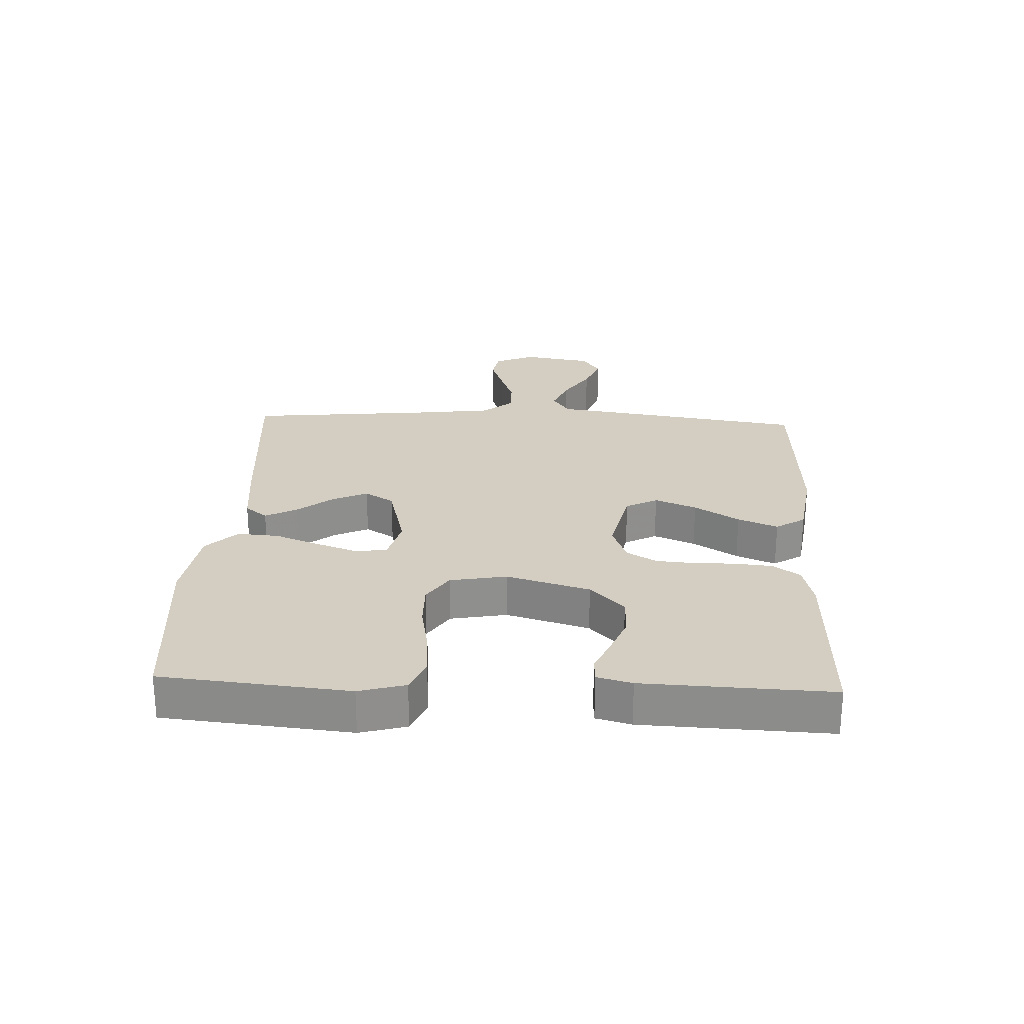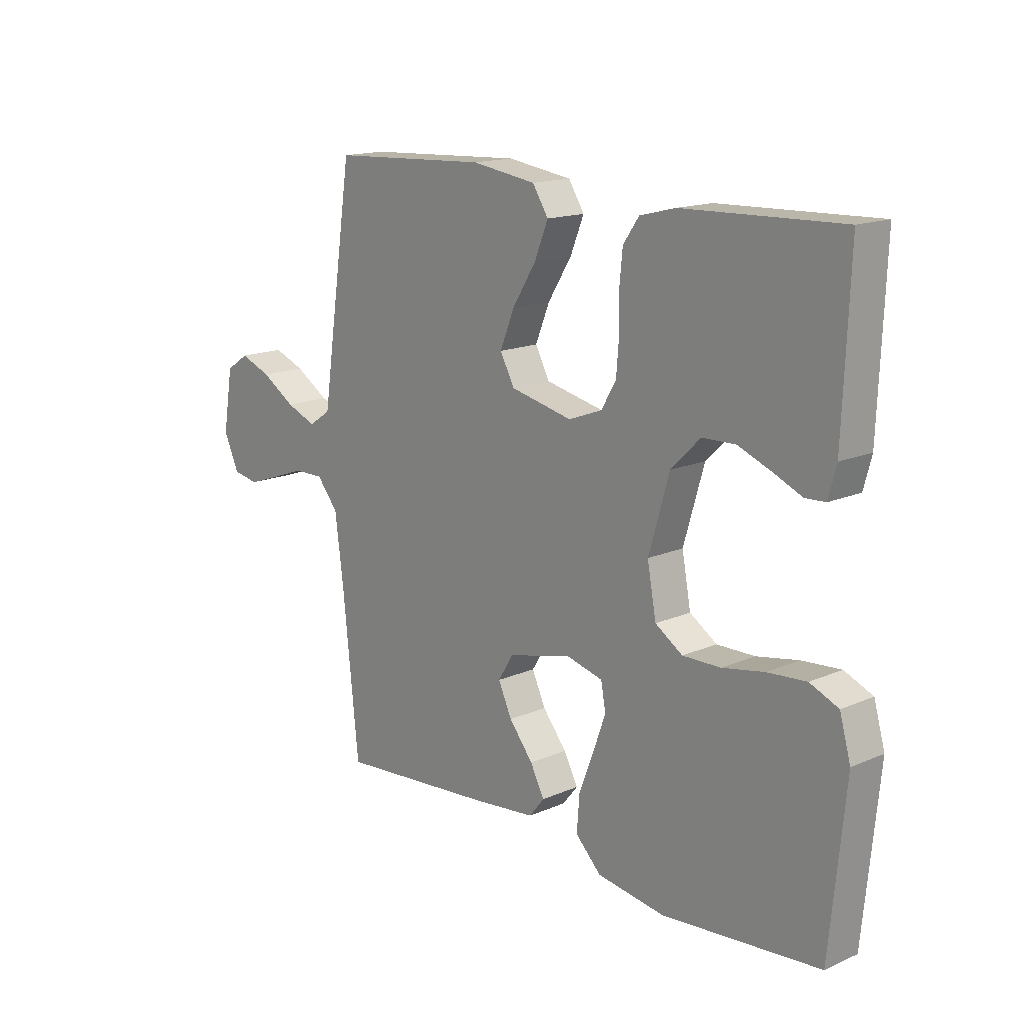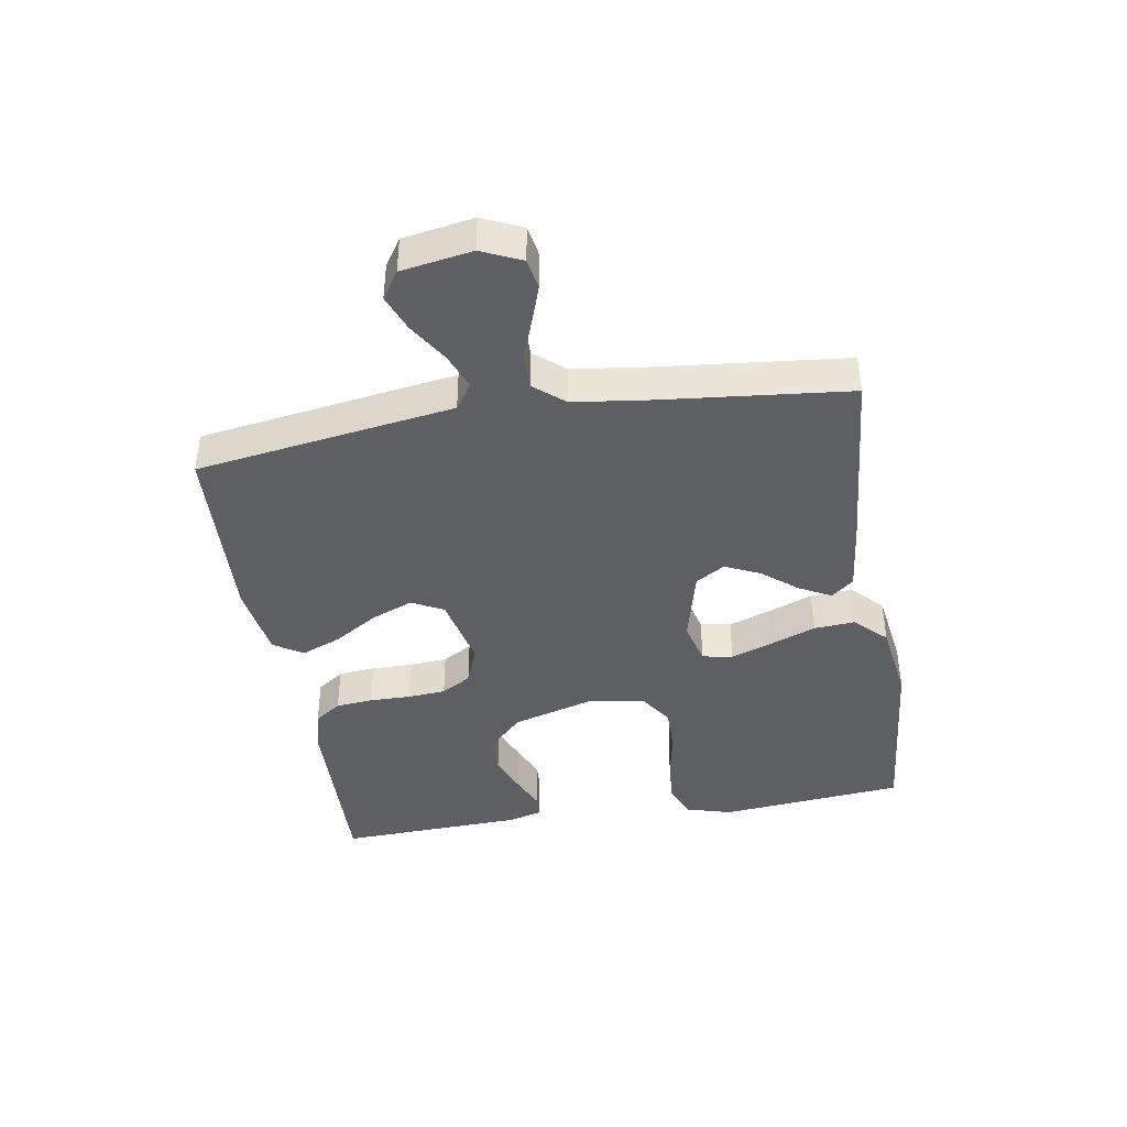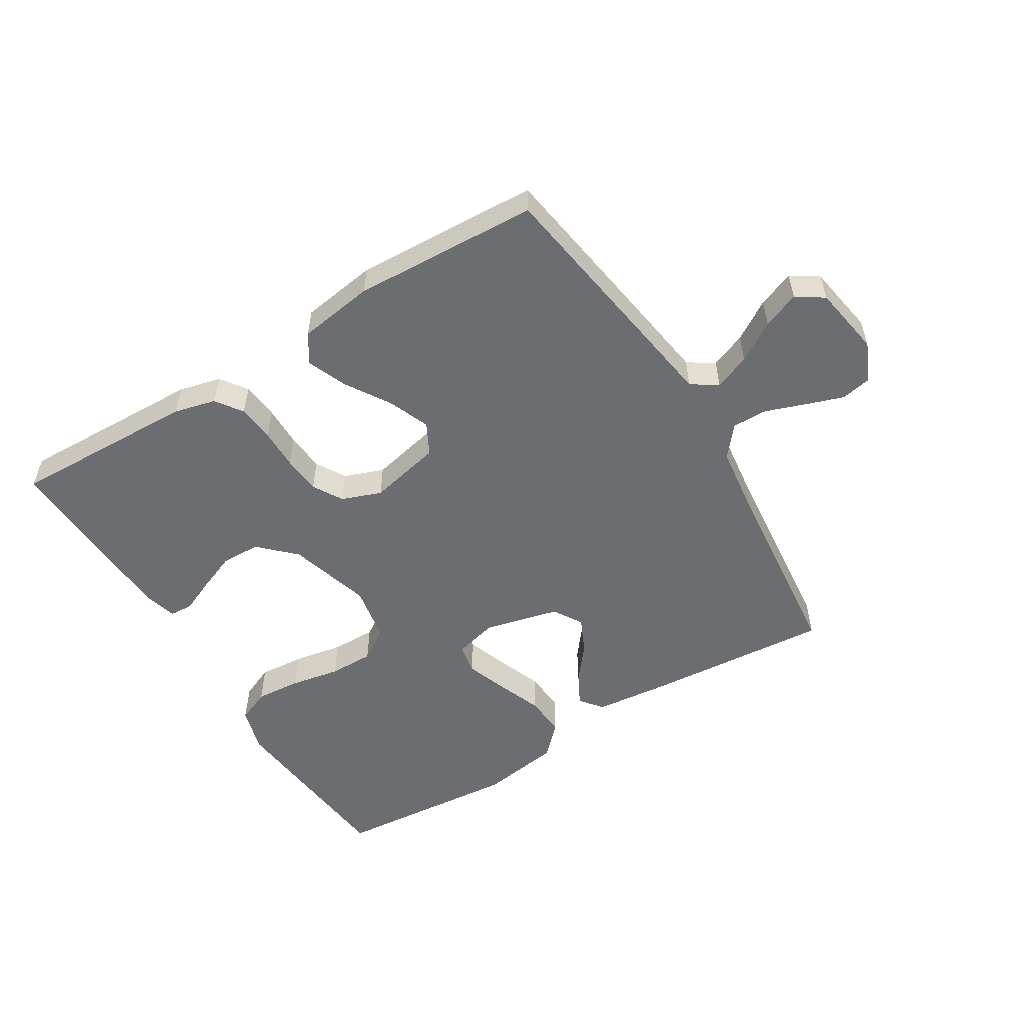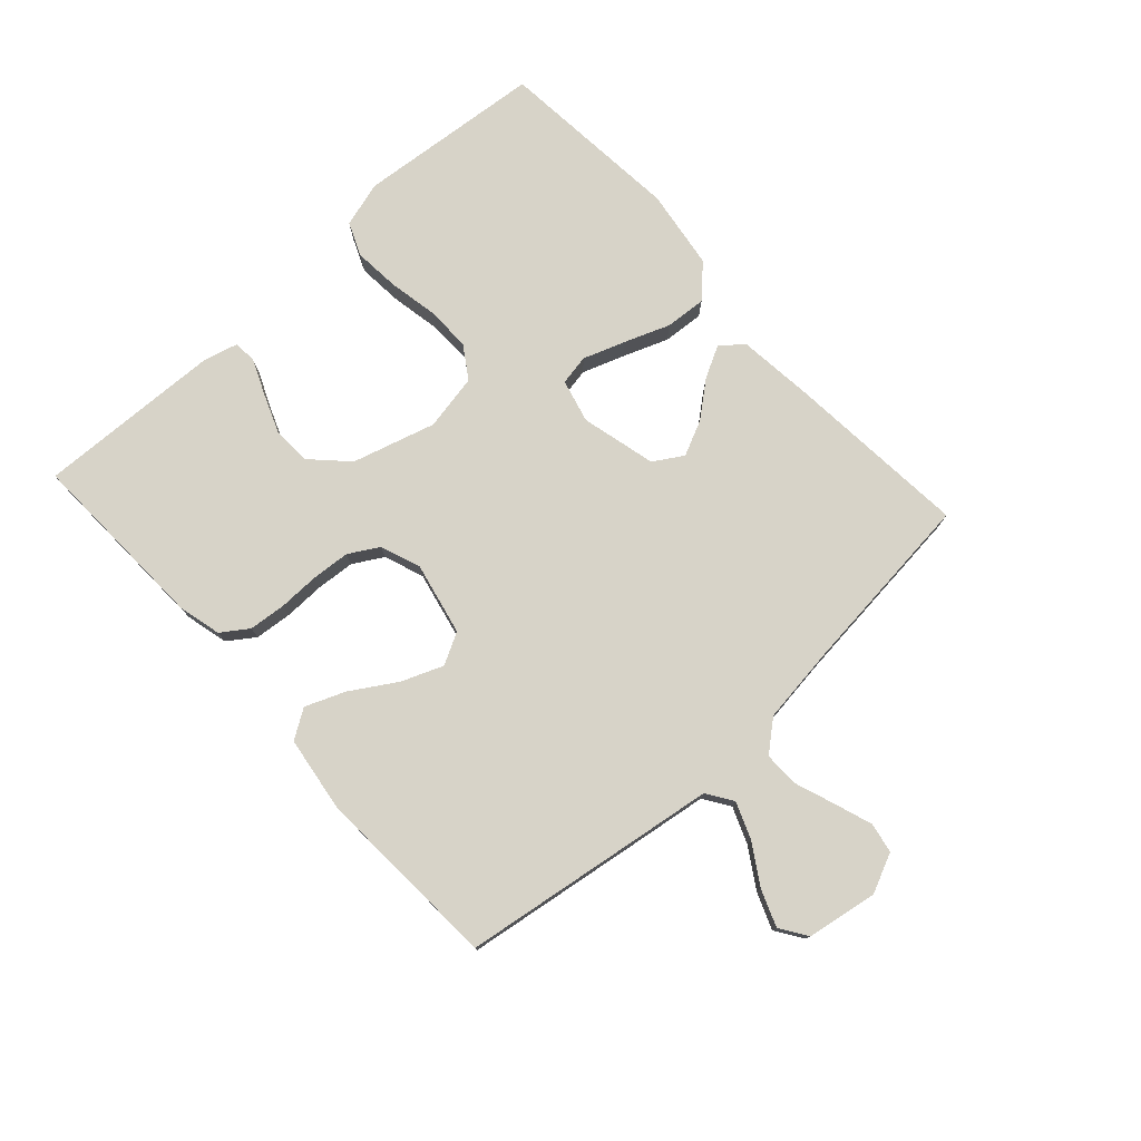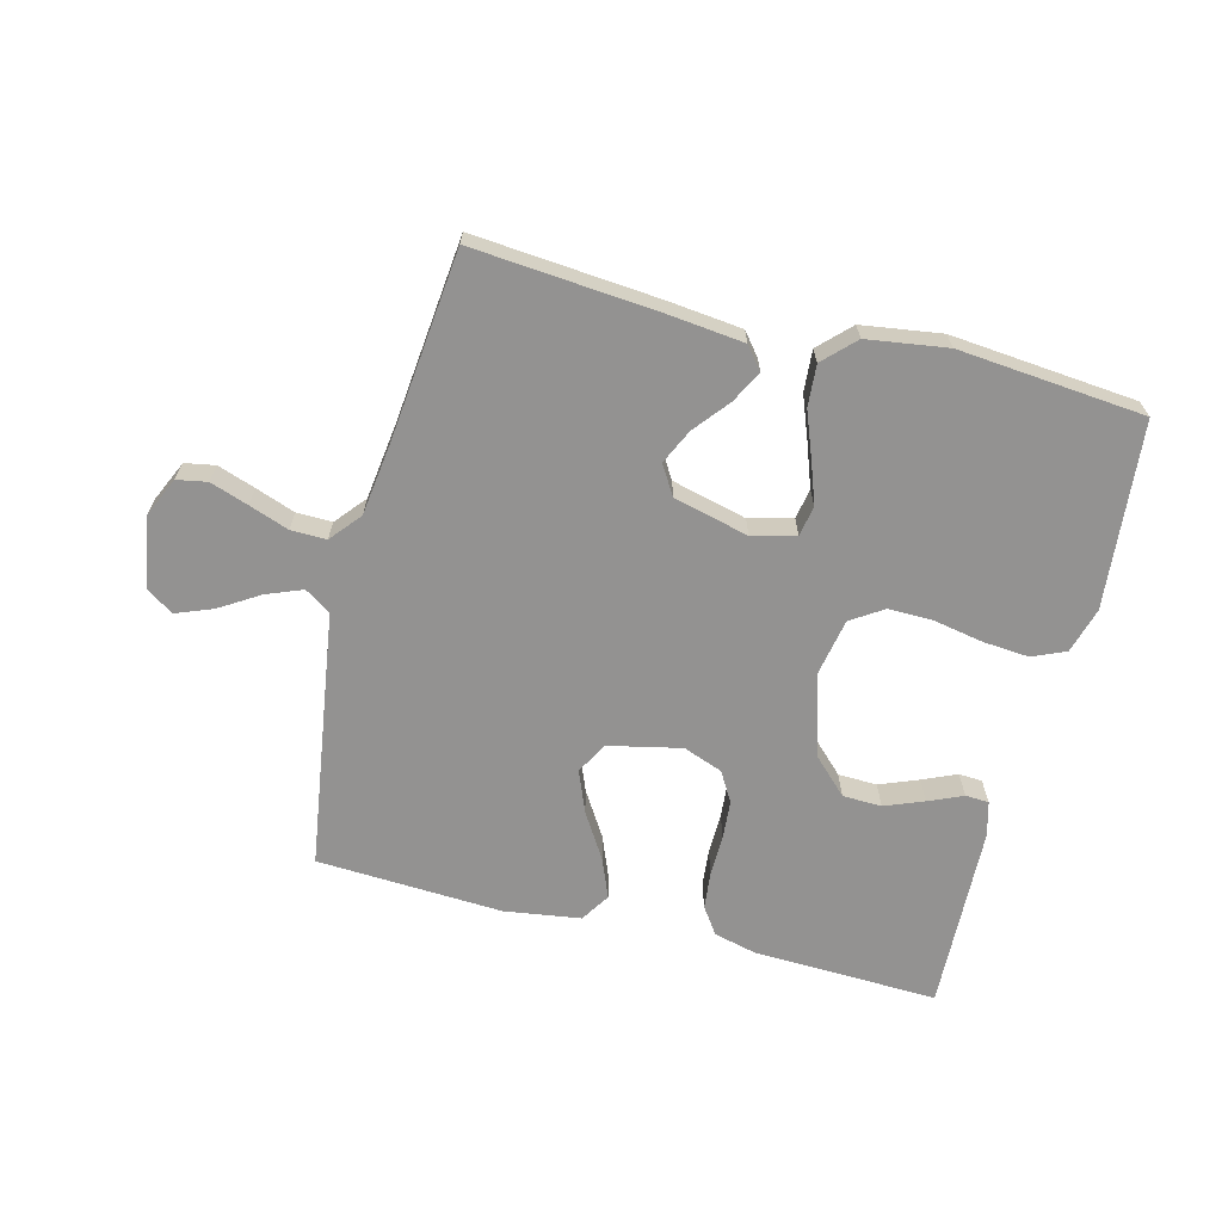
<metadata>
{"format":"obj","ext":"obj","renderer":"f3d","projection":"perspective","resolution":1024,"background":"white","views":[{"elev":25.2,"azim":-87.4,"up":"+Y"},{"elev":15.6,"azim":-132.3,"up":"+Z"},{"elev":-41.5,"azim":99.4,"up":"+Y"},{"elev":-54.0,"azim":31.6,"up":"+Y"},{"elev":77.1,"azim":47.6,"up":"+Y"},{"elev":-66.4,"azim":165.6,"up":"+Y"}]}
</metadata>
<code>
v 0.5 0.07 -0.5
v 0.2 0.07 -0.475
v 0.08 0.07 -0.462
v 0.051 0.07 -0.426
v 0.078 0.07 -0.375
v 0.124 0.07 -0.318
v 0.15 0.07 -0.262
v 0.121 0.07 -0.215
v 0 0.07 -0.185
v -0.07 0.07 -0.203
v -0.079 0.07 -0.252
v -0.055 0.07 -0.319
v -0.027 0.07 -0.392
v -0.022 0.07 -0.459
v -0.071 0.07 -0.508
v -0.2 0.07 -0.527
v -0.5 0.07 -0.5
v -0.529 0.07 -0.2
v -0.508 0.07 -0.126
v -0.454 0.07 -0.103
v -0.38 0.07 -0.109
v -0.3 0.07 -0.124
v -0.228 0.07 -0.125
v -0.176 0.07 -0.091
v -0.159 0.07 0
v -0.198 0.07 0.134
v -0.254 0.07 0.189
v -0.317 0.07 0.191
v -0.38 0.07 0.166
v -0.435 0.07 0.142
v -0.473 0.07 0.144
v -0.488 0.07 0.2
v -0.5 0.07 0.5
v -0.2 0.07 0.49
v -0.132 0.07 0.473
v -0.102 0.07 0.43
v -0.096 0.07 0.37
v -0.097 0.07 0.304
v -0.092 0.07 0.242
v -0.064 0.07 0.194
v 0 0.07 0.17
v 0.118 0.07 0.196
v 0.145 0.07 0.247
v 0.118 0.07 0.314
v 0.073 0.07 0.386
v 0.047 0.07 0.45
v 0.077 0.07 0.497
v 0.2 0.07 0.515
v 0.5 0.07 0.5
v 0.545 0.07 0.2
v 0.562 0.07 0.085
v 0.604 0.07 0.057
v 0.662 0.07 0.08
v 0.726 0.07 0.12
v 0.785 0.07 0.143
v 0.829 0.07 0.114
v 0.848 0.07 0
v 0.819 0.07 -0.064
v 0.77 0.07 -0.073
v 0.709 0.07 -0.052
v 0.645 0.07 -0.029
v 0.588 0.07 -0.028
v 0.547 0.07 -0.077
v 0.531 0.07 -0.2
v 0.5 0 -0.5
v 0.2 0 -0.475
v 0.08 0 -0.462
v 0.051 0 -0.426
v 0.078 0 -0.375
v 0.124 0 -0.318
v 0.15 0 -0.262
v 0.121 0 -0.215
v 0 0 -0.185
v -0.07 0 -0.203
v -0.079 0 -0.252
v -0.055 0 -0.319
v -0.027 0 -0.392
v -0.022 0 -0.459
v -0.071 0 -0.508
v -0.2 0 -0.527
v -0.5 0 -0.5
v -0.529 0 -0.2
v -0.508 0 -0.126
v -0.454 0 -0.103
v -0.38 0 -0.109
v -0.3 0 -0.124
v -0.228 0 -0.125
v -0.176 0 -0.091
v -0.159 0 0
v -0.198 0 0.134
v -0.254 0 0.189
v -0.317 0 0.191
v -0.38 0 0.166
v -0.435 0 0.142
v -0.473 0 0.144
v -0.488 0 0.2
v -0.5 0 0.5
v -0.2 0 0.49
v -0.132 0 0.473
v -0.102 0 0.43
v -0.096 0 0.37
v -0.097 0 0.304
v -0.092 0 0.242
v -0.064 0 0.194
v 0 0 0.17
v 0.118 0 0.196
v 0.145 0 0.247
v 0.118 0 0.314
v 0.073 0 0.386
v 0.047 0 0.45
v 0.077 0 0.497
v 0.2 0 0.515
v 0.5 0 0.5
v 0.545 0 0.2
v 0.562 0 0.085
v 0.604 0 0.057
v 0.662 0 0.08
v 0.726 0 0.12
v 0.785 0 0.143
v 0.829 0 0.114
v 0.848 0 0
v 0.819 0 -0.064
v 0.77 0 -0.073
v 0.709 0 -0.052
v 0.645 0 -0.029
v 0.588 0 -0.028
v 0.547 0 -0.077
v 0.531 0 -0.2
f 59 60 61
f 58 59 61
f 57 58 61
f 56 57 61
f 55 56 61
f 54 55 61
f 53 54 61
f 52 53 61 62
f 51 52 62 63
f 51 63 64
f 50 51 64
f 49 50 64
f 48 49 64
f 47 48 64
f 46 47 64
f 45 46 64
f 44 45 64
f 36 37 38
f 35 36 38
f 34 35 38
f 33 34 38
f 32 33 38
f 31 32 38
f 30 31 38
f 29 30 38
f 28 29 38
f 27 28 38 39
f 26 27 39 40
f 20 21 22
f 19 20 22
f 18 19 22
f 17 18 22
f 16 17 22
f 15 16 22
f 14 15 22
f 13 14 22
f 12 13 22
f 11 12 22 23
f 10 11 23 24
f 4 5 6
f 3 4 6
f 2 3 6
f 1 2 6
f 64 1 6
f 64 6 7
f 43 44 64
f 64 7 8
f 43 64 8
f 42 43 8
f 41 42 8 9
f 41 9 10
f 40 41 10
f 26 40 10
f 25 26 10
f 10 24 25
f 125 124 123
f 125 123 122
f 125 122 121
f 125 121 120
f 125 120 119
f 125 119 118
f 125 118 117
f 126 125 117 116
f 127 126 116 115
f 128 127 115
f 128 115 114
f 128 114 113
f 128 113 112
f 128 112 111
f 128 111 110
f 128 110 109
f 128 109 108
f 102 101 100
f 102 100 99
f 102 99 98
f 102 98 97
f 102 97 96
f 102 96 95
f 102 95 94
f 102 94 93
f 102 93 92
f 103 102 92 91
f 104 103 91 90
f 86 85 84
f 86 84 83
f 86 83 82
f 86 82 81
f 86 81 80
f 86 80 79
f 86 79 78
f 86 78 77
f 86 77 76
f 87 86 76 75
f 88 87 75 74
f 70 69 68
f 70 68 67
f 70 67 66
f 70 66 65
f 70 65 128
f 71 70 128
f 128 108 107
f 72 71 128
f 72 128 107
f 72 107 106
f 73 72 106 105
f 74 73 105
f 74 105 104
f 74 104 90
f 74 90 89
f 89 88 74
f 1 65 66 2
f 2 66 67 3
f 3 67 68 4
f 4 68 69 5
f 5 69 70 6
f 6 70 71 7
f 7 71 72 8
f 8 72 73 9
f 9 73 74 10
f 10 74 75 11
f 11 75 76 12
f 12 76 77 13
f 13 77 78 14
f 14 78 79 15
f 15 79 80 16
f 16 80 81 17
f 17 81 82 18
f 18 82 83 19
f 19 83 84 20
f 20 84 85 21
f 21 85 86 22
f 22 86 87 23
f 23 87 88 24
f 24 88 89 25
f 25 89 90 26
f 26 90 91 27
f 27 91 92 28
f 28 92 93 29
f 29 93 94 30
f 30 94 95 31
f 31 95 96 32
f 32 96 97 33
f 33 97 98 34
f 34 98 99 35
f 35 99 100 36
f 36 100 101 37
f 37 101 102 38
f 38 102 103 39
f 39 103 104 40
f 40 104 105 41
f 41 105 106 42
f 42 106 107 43
f 43 107 108 44
f 44 108 109 45
f 45 109 110 46
f 46 110 111 47
f 47 111 112 48
f 48 112 113 49
f 49 113 114 50
f 50 114 115 51
f 51 115 116 52
f 52 116 117 53
f 53 117 118 54
f 54 118 119 55
f 55 119 120 56
f 56 120 121 57
f 57 121 122 58
f 58 122 123 59
f 59 123 124 60
f 60 124 125 61
f 61 125 126 62
f 62 126 127 63
f 63 127 128 64
f 64 128 65 1

</code>
